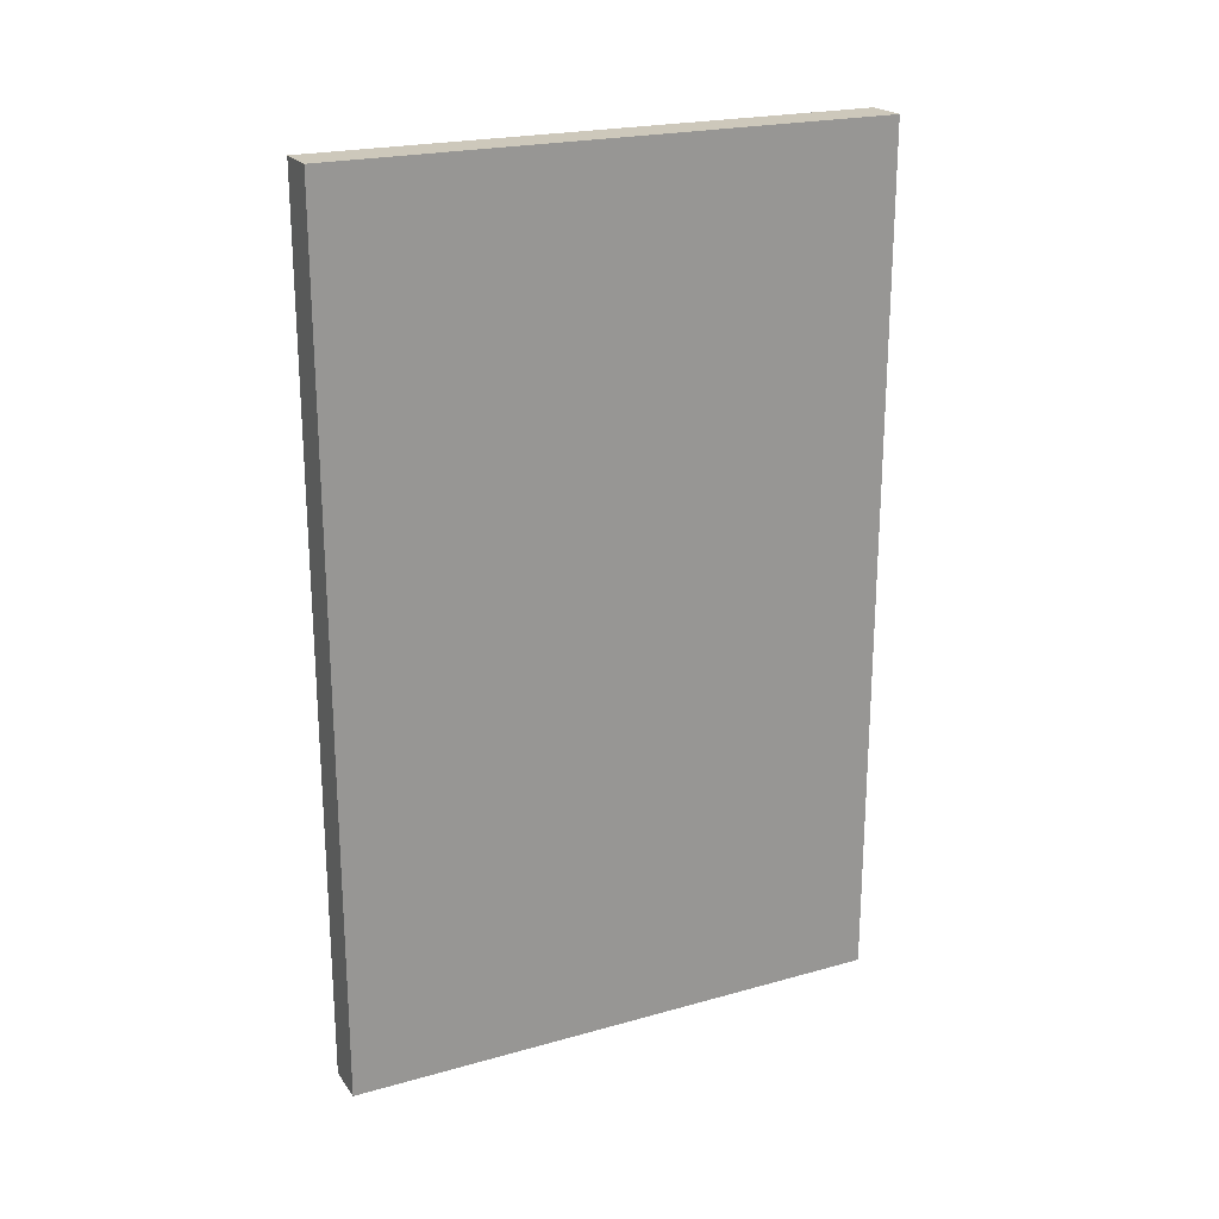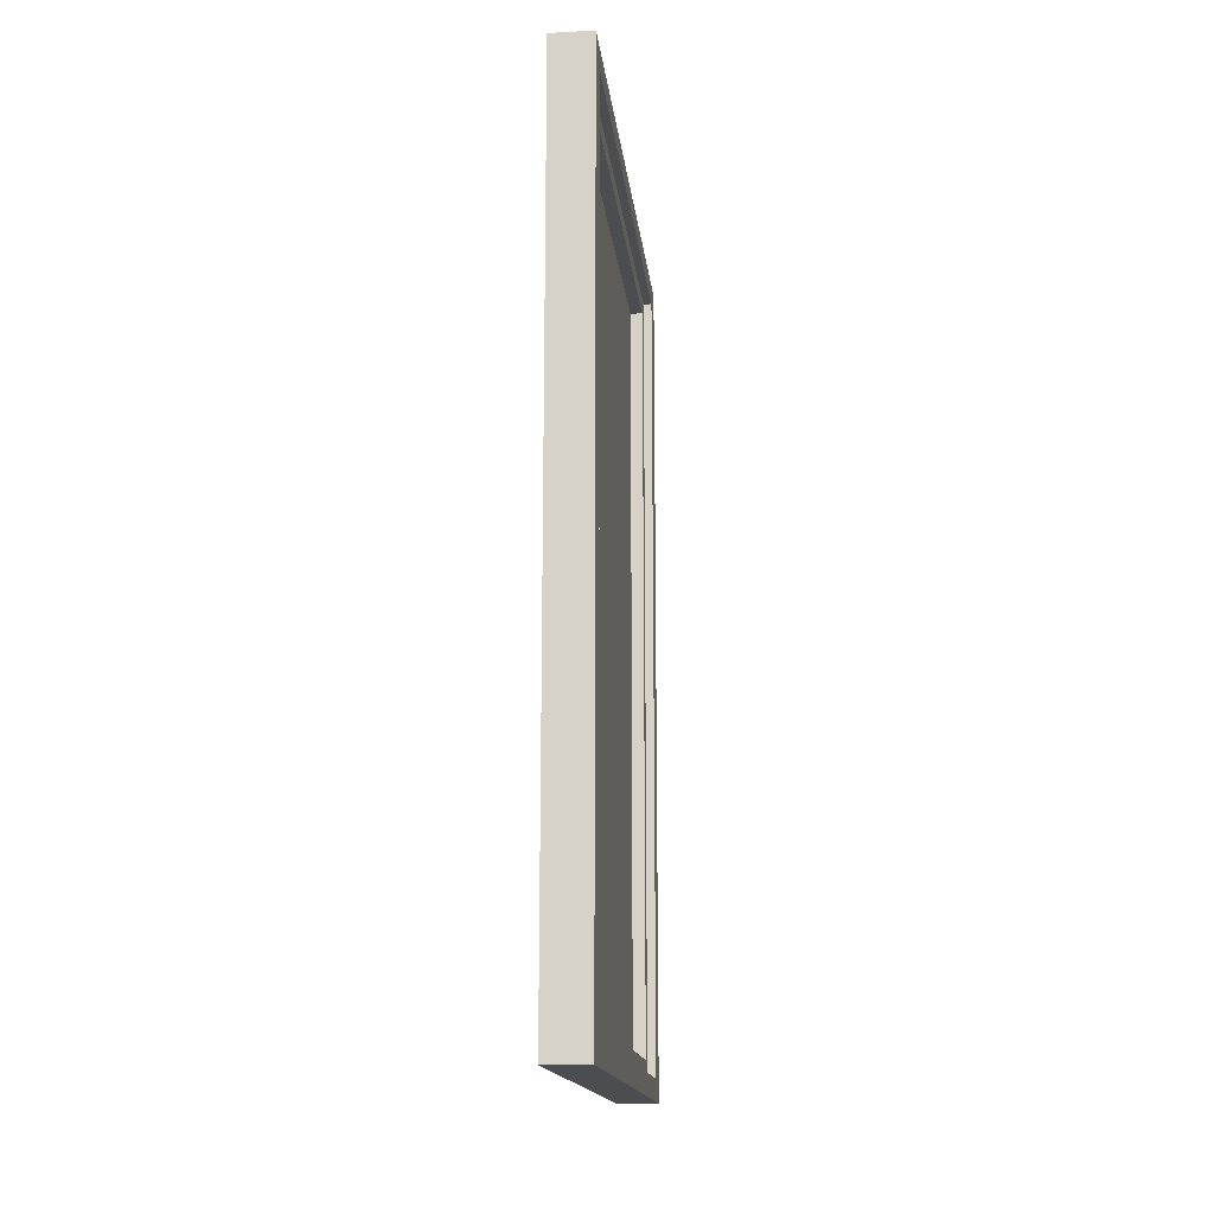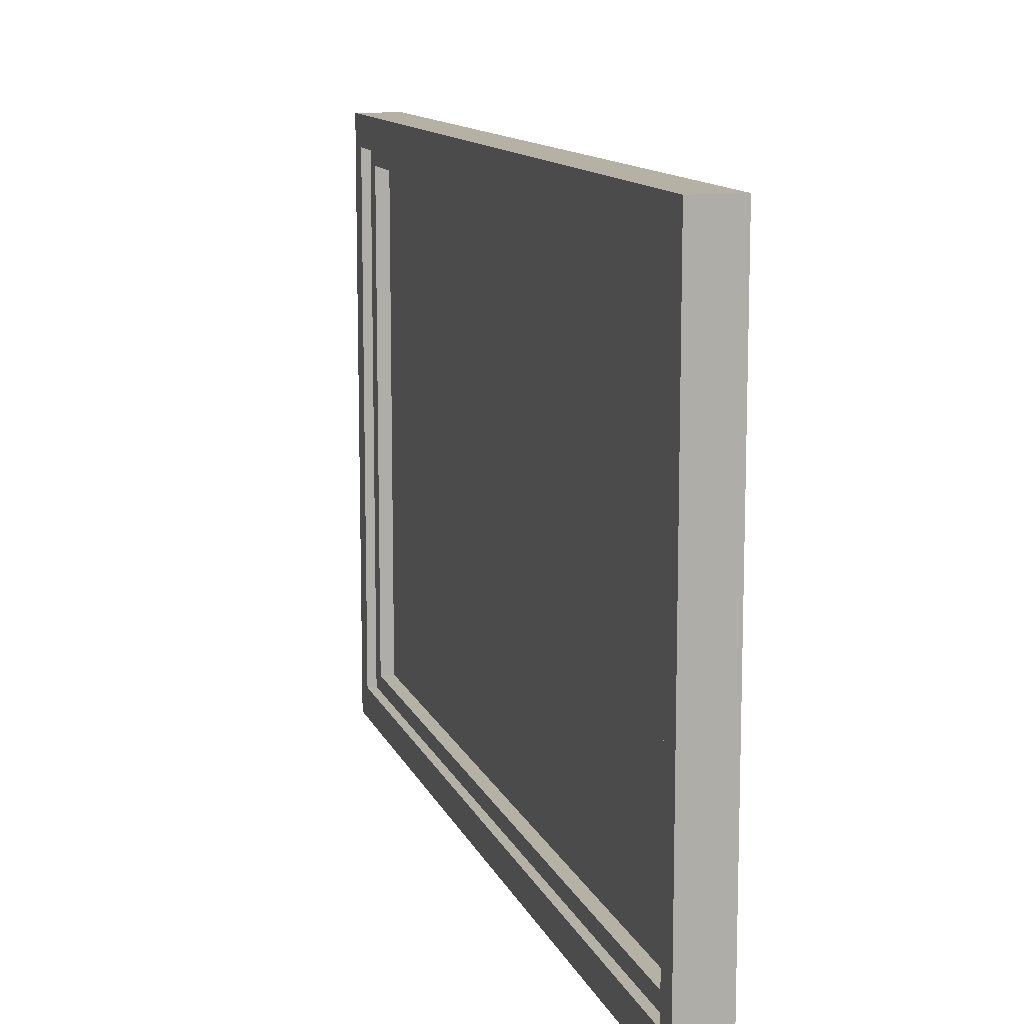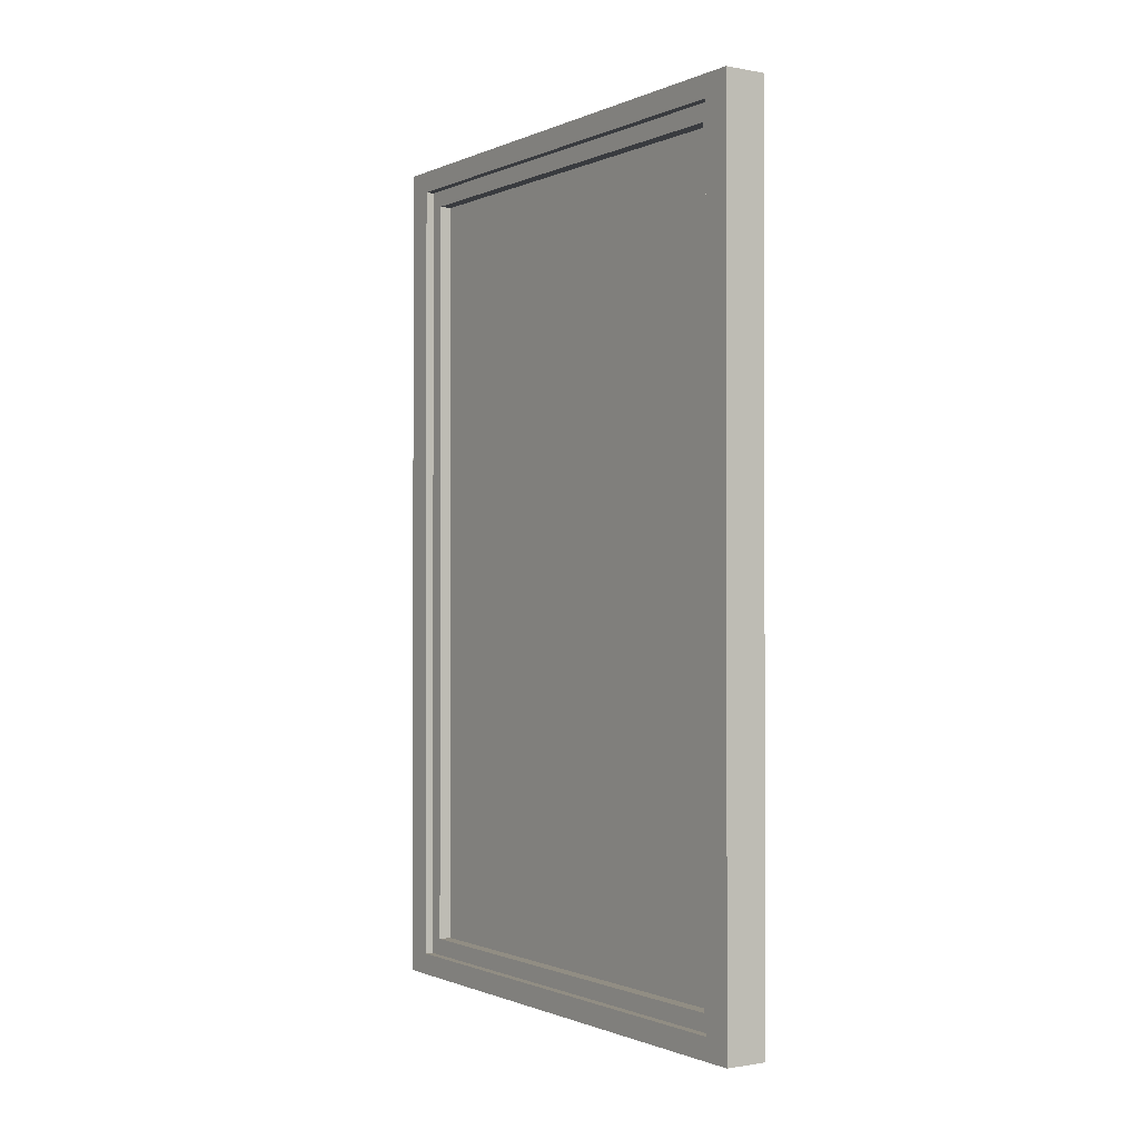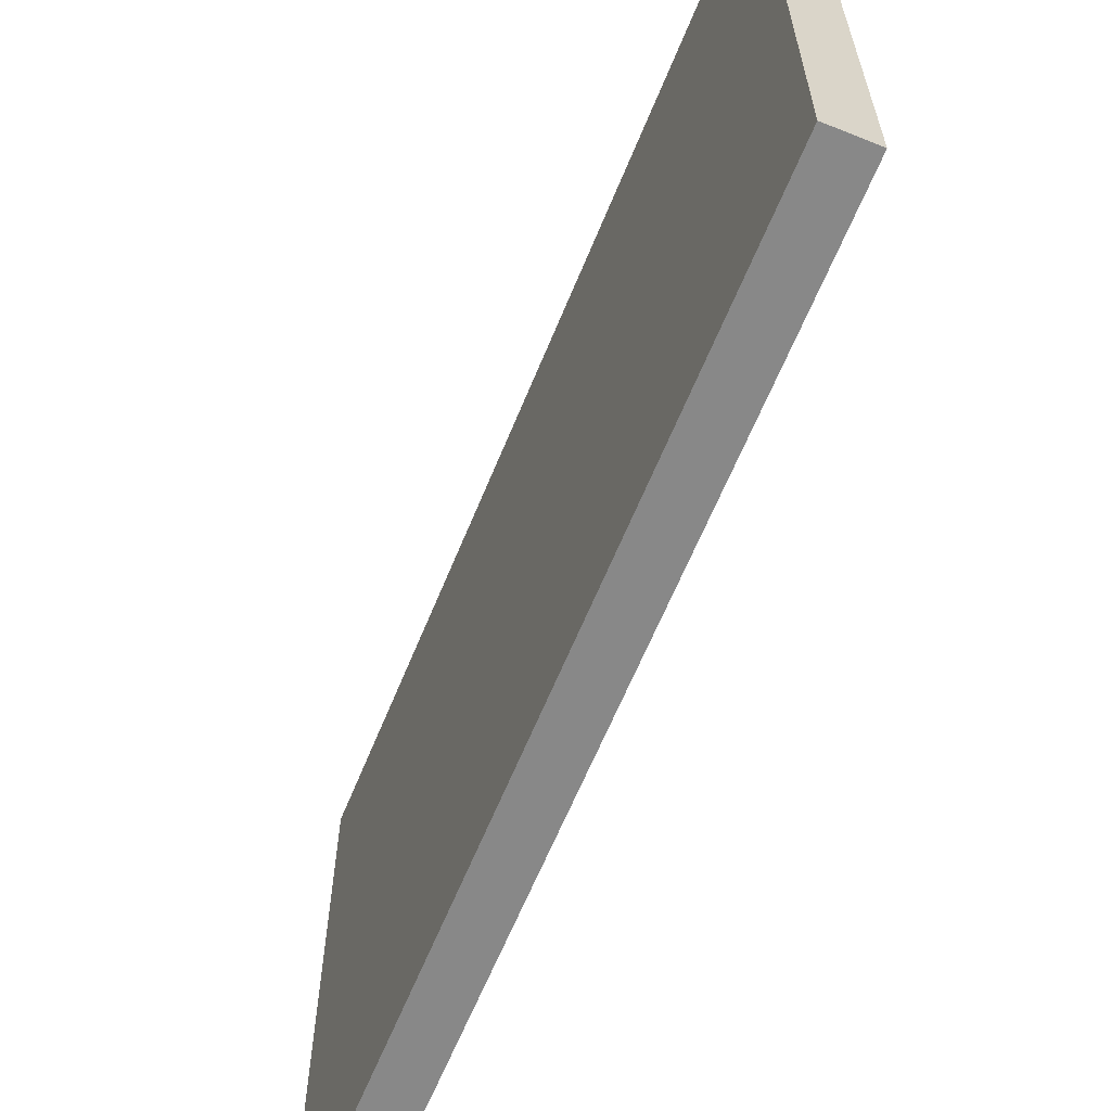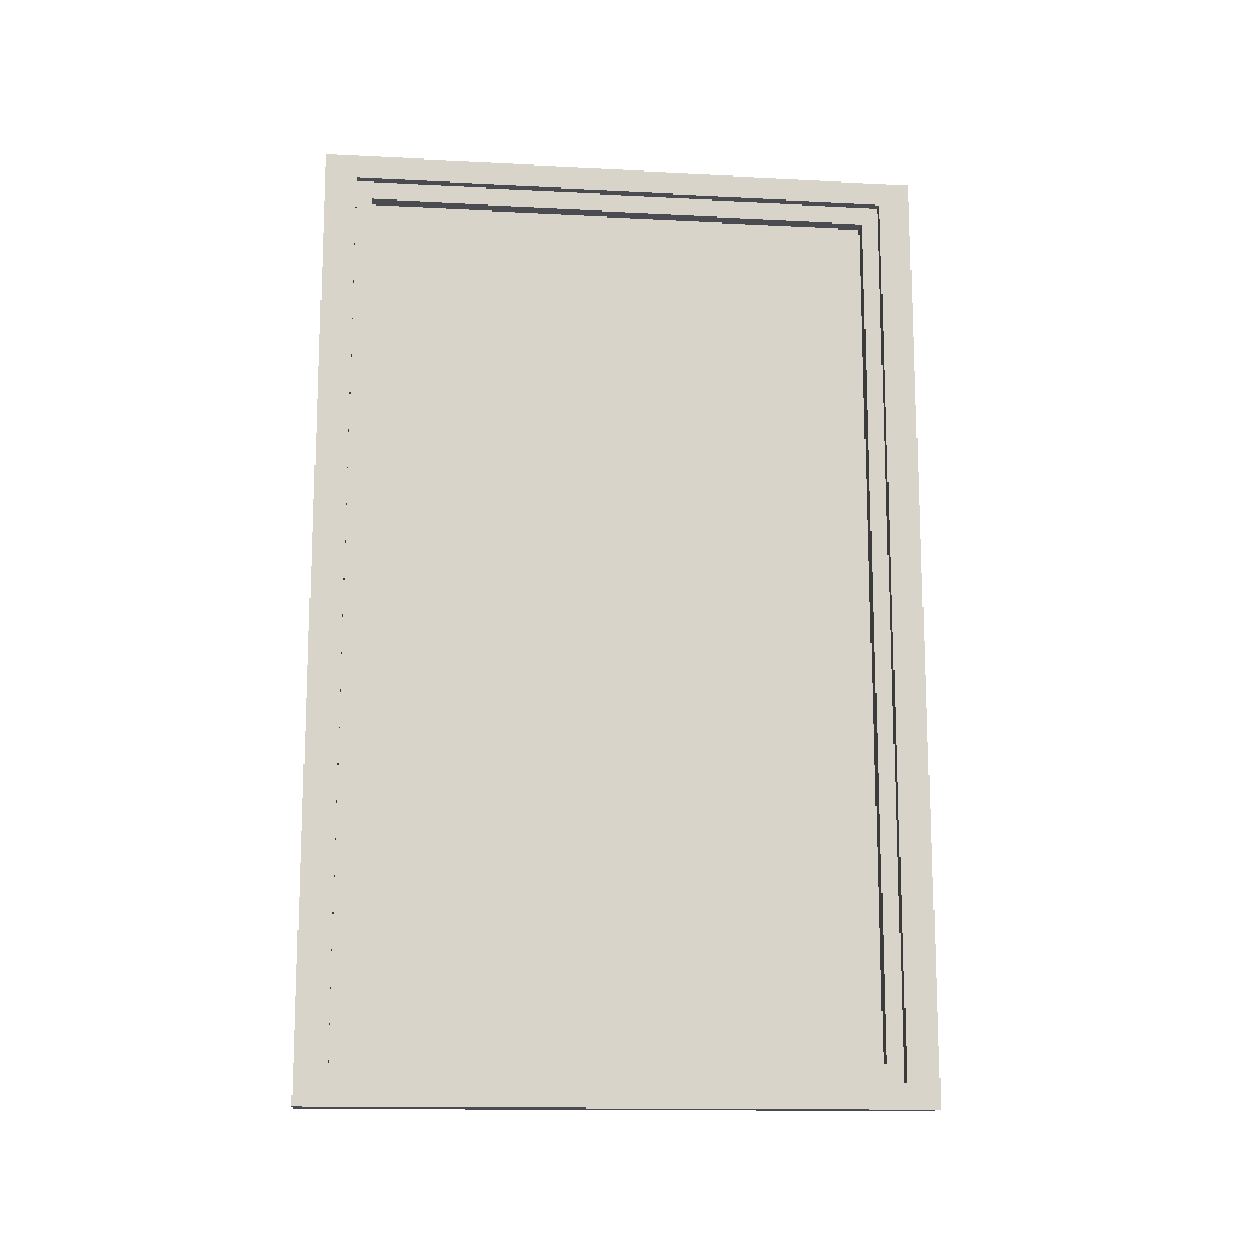
<metadata>
{"format":"obj","ext":"obj","renderer":"f3d","projection":"perspective","resolution":1024,"background":"white","views":[{"elev":21.9,"azim":-116.1,"up":"+Z"},{"elev":-15.9,"azim":6.3,"up":"+Z"},{"elev":11.9,"azim":164.0,"up":"+Y"},{"elev":-0.8,"azim":146.4,"up":"+Z"},{"elev":-62.9,"azim":-22.1,"up":"+Y"},{"elev":-14.5,"azim":83.0,"up":"+Z"}]}
</metadata>
<code>
o Cube
v -0.2603 -0.002257 -4.088
v -0.2603 -0.002257 4.088
v -0.2603 5.225 -4.088
v -0.2603 5.225 4.088
v 0.1376 -0.002257 4.088
v 0.1376 5.225 4.088
v 0.1376 -0.002257 -4.088
v 0.1376 5.225 -4.088
v 0.1376 0.2714 -3.88
v 0.05648 4.952 3.88
v 0.1376 0.2714 3.88
v 0.05648 4.808 3.718
v 0.05648 0.4155 3.718
v 0.1376 4.952 -3.88
v 0.05648 0.2714 3.88
v 0.1376 4.952 3.88
v -0.06392 0.2714 3.88
v -0.06392 0.4155 3.718
v -0.06392 4.808 3.718
v -0.06392 4.952 3.88
v -0.06392 0.2714 -3.88
v -0.06392 0.4155 -3.718
v -0.06392 4.808 -3.718
v -0.06392 4.952 -3.88
v 0.05648 0.2714 -3.88
v 0.05648 0.4155 -3.718
v 0.05648 4.808 -3.718
v 0.05648 4.952 -3.88
f 22 23 19 18
f 14 9 7 8
f 2 5 6 4
f 4 6 8 3
f 3 1 2 4
f 1 7 5 2
f 3 8 7 1
f 16 14 8 6
f 13 12 10 15
f 11 16 6 5
f 11 9 21 17
f 16 11 17 20
f 14 16 20 24
f 9 14 24 21
f 9 11 5 7
f 24 20 10 28
f 21 24 28 25
f 17 21 25 15
f 23 22 26 27
f 26 13 15 25
f 12 27 28 10
f 27 26 25 28
f 19 23 27 12
f 22 18 13 26
f 20 17 15 10
f 18 19 12 13

</code>
